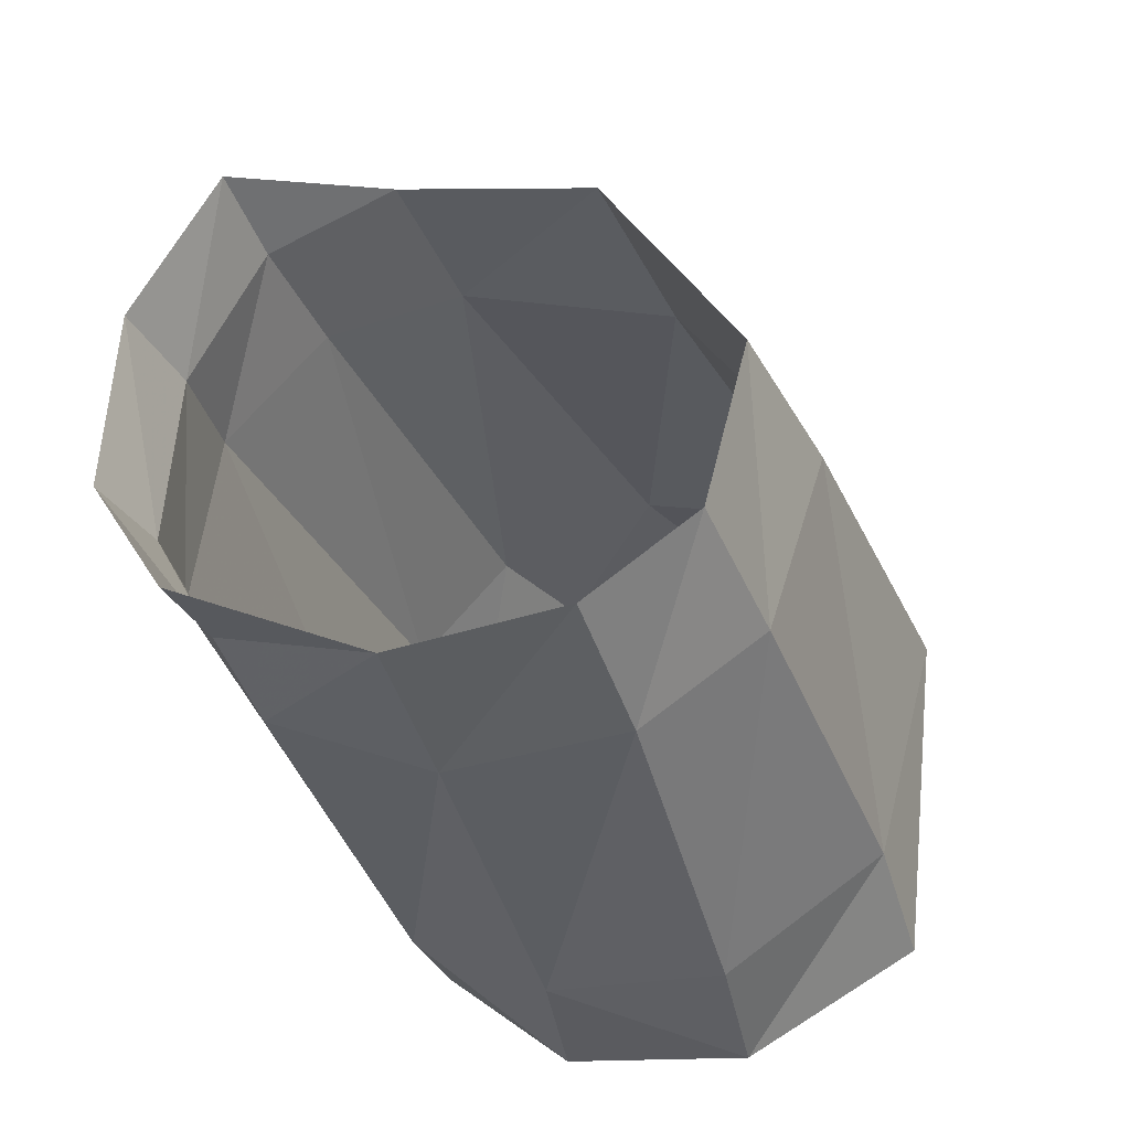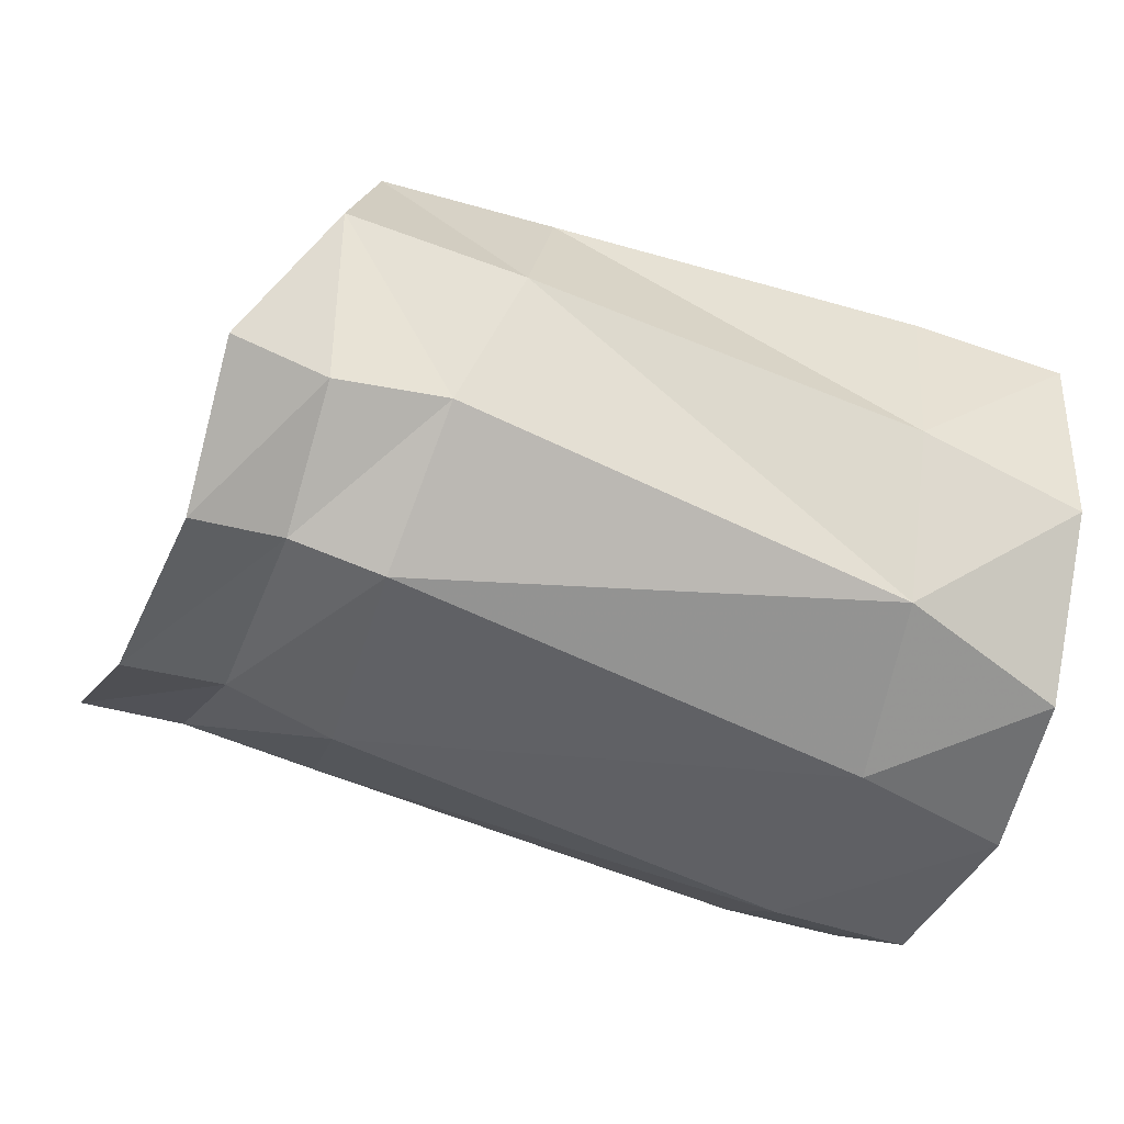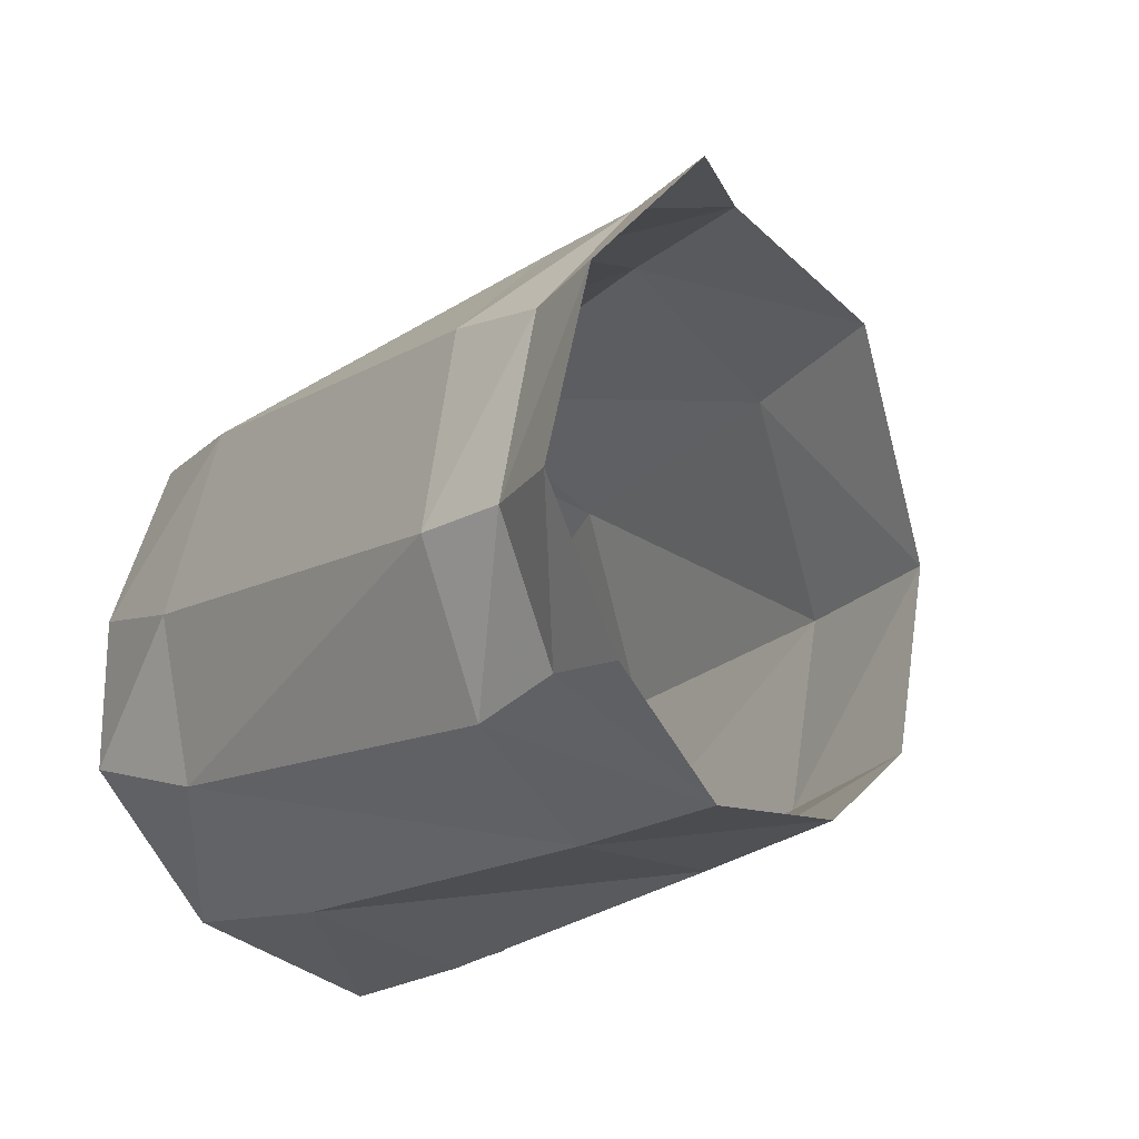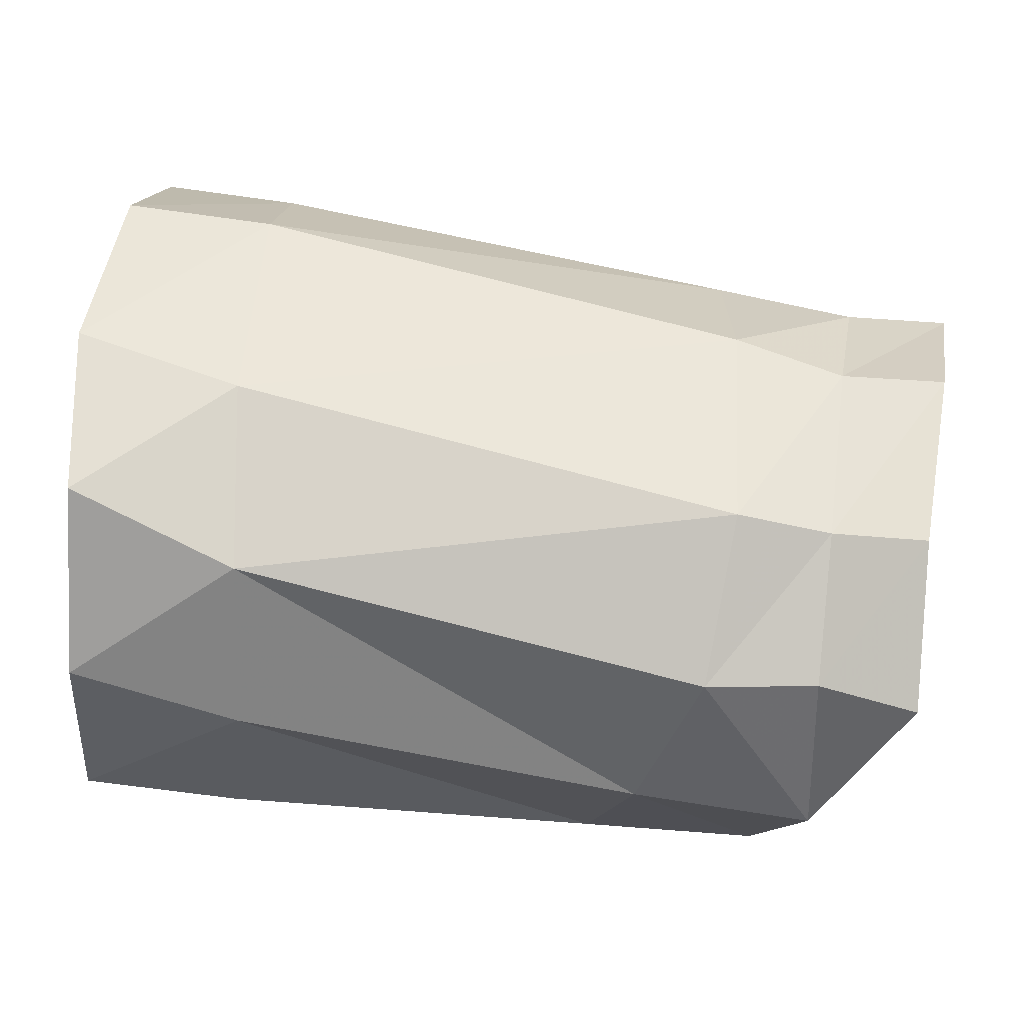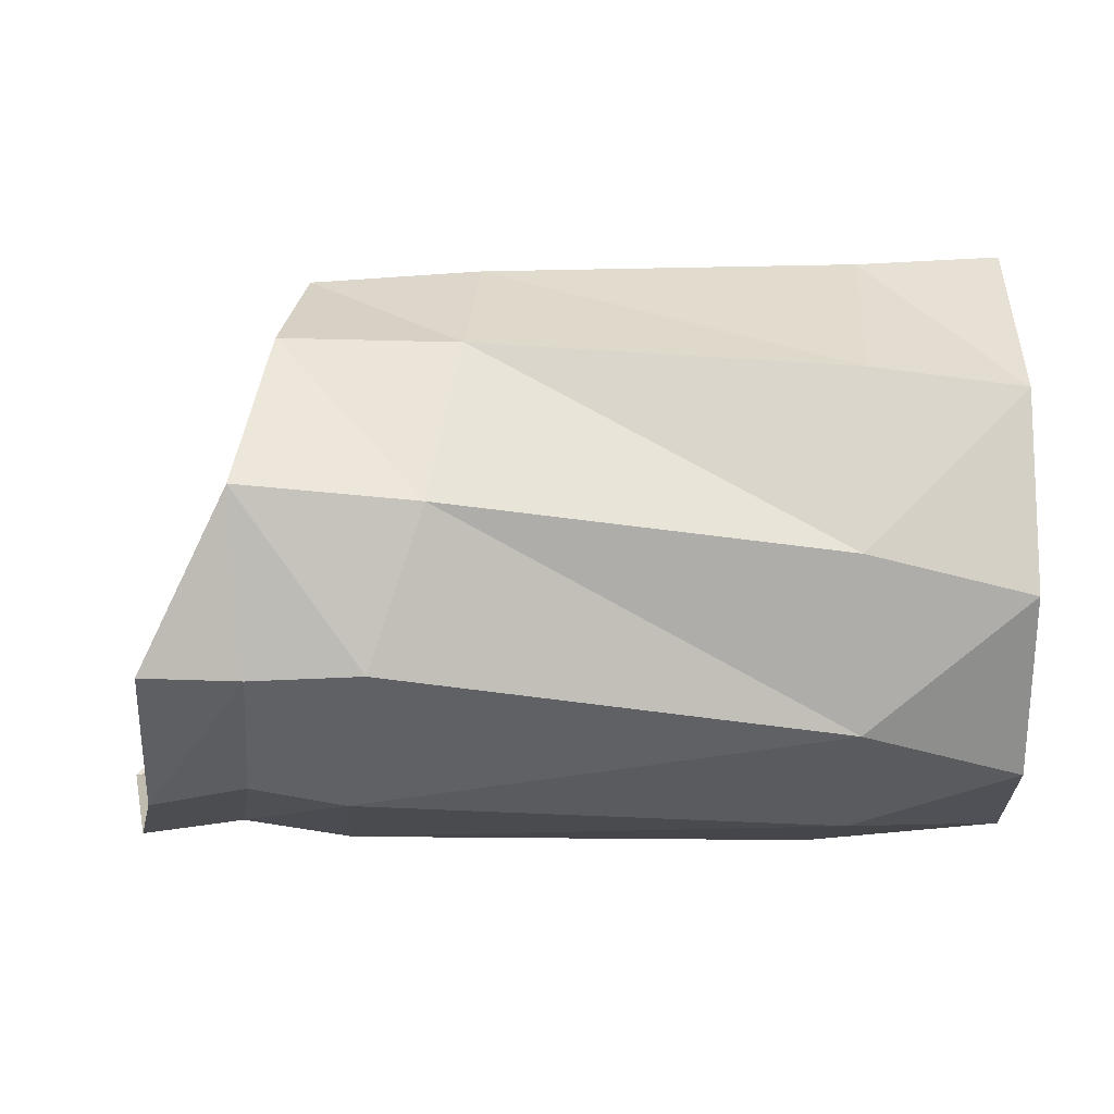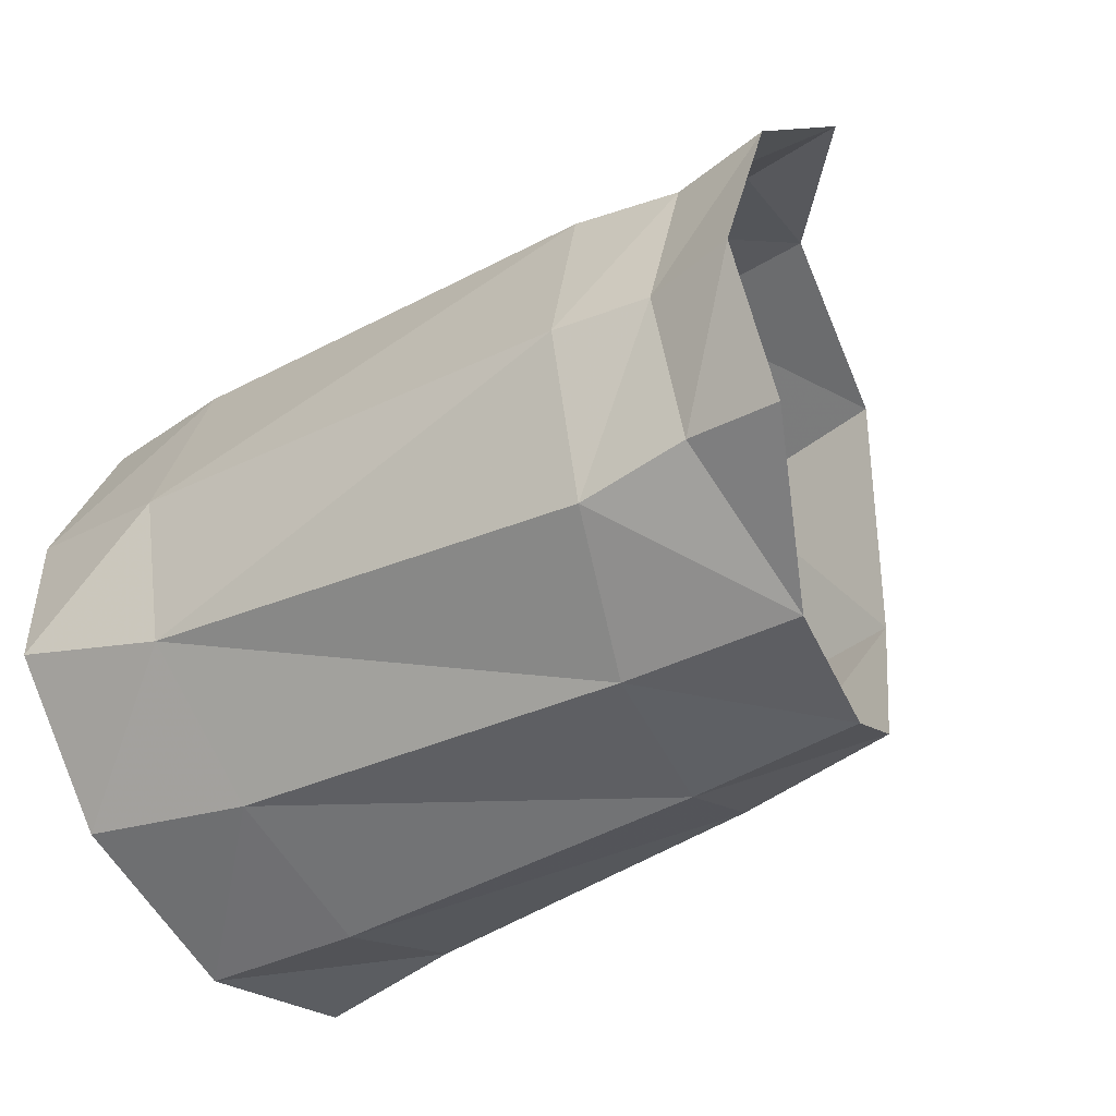
<metadata>
{"format":"obj","ext":"obj","renderer":"f3d","projection":"perspective","resolution":1024,"background":"white","views":[{"elev":-46.4,"azim":107.4,"up":"+Z"},{"elev":-55.1,"azim":166.5,"up":"+Y"},{"elev":-29.2,"azim":52.8,"up":"+Z"},{"elev":-27.6,"azim":-3.6,"up":"+Z"},{"elev":-20.3,"azim":180.0,"up":"+Y"},{"elev":-53.3,"azim":33.6,"up":"+Z"}]}
</metadata>
<code>
v 0.004162 -0.007585 0.00456
v 0.003541 -0.008819 -0.002314
v -0.001539 -0.008193 -0.000213
v -0.000475 -0.006932 0.005556
v 0.004471 0.007451 0.00672
v 0.004791 0.001153 0.009111
v 0.000614 0.002535 0.01027
v 1.3e-05 0.008665 0.006365
v 0.003668 0.01023 0.000184
v 0.004706 -0.004297 0.007715
v 0.000368 -0.003036 0.009109
v -0.001416 -0.008094 -0.005655
v -0.001438 -0.003905 -0.009911
v -0.001227 0.007923 -0.008238
v 0.01529 0.003295 -0.01185
v 0.003473 0.002702 -0.01145
v 0.00377 -0.002988 -0.01099
v 0.01627 -0.002083 -0.01279
v -0.001351 0.002192 -0.01112
v 0.003189 0.007946 -0.007708
v 0.01914 -0.008552 0.000126
v 0.01877 -0.009265 -0.006507
v 0.01923 -0.00541 0.00403
v 0.01631 0.005242 0.004557
v 0.01813 -0.00132 0.00593
v 0.003676 -0.00756 -0.007955
v 0.01794 -0.006708 -0.01107
v 0.0149 0.007186 -0.008729
v 0.01427 0.009108 -0.001311
v 0.02018 0.006697 -0.00893
v 0.02003 0.008197 -0.002143
v 0.02212 0.004414 0.00407
v 0.02327 -0.001681 0.005016
v 0.0235 -0.005622 0.002998
v 0.02077 0.003279 -0.01216
v 0.0218 -0.00181 -0.01345
v 0.02139 -0.006829 -0.011
v 0.02563 -0.008814 -0.001355
v 0.02668 -0.005754 0.0028
v 0.02252 -0.008268 -0.000922
v 0.02169 -0.008822 -0.006833
v 0.02449 -0.009452 -0.007306
v 0.02431 -0.00701 -0.01187
f 4 3 1
f 1 3 2
f 8 7 5
f 5 7 6
f 9 8 5
f 7 11 6
f 6 11 10
f 18 17 15
f 15 17 16
f 14 9 20
f 22 21 2
f 2 21 1
f 21 23 1
f 1 23 10
f 11 4 10
f 10 4 1
f 25 24 6
f 6 24 5
f 27 22 26
f 26 22 2
f 15 16 28
f 28 16 20
f 13 19 17
f 17 19 16
f 17 18 26
f 26 18 27
f 28 20 29
f 29 20 9
f 23 25 10
f 10 25 6
f 24 29 5
f 5 29 9
f 14 20 19
f 19 20 16
f 12 13 26
f 26 13 17
f 3 12 2
f 2 12 26
f 29 31 28
f 28 31 30
f 32 31 24
f 24 31 29
f 33 32 25
f 25 32 24
f 34 33 23
f 23 33 25
f 28 30 15
f 15 30 35
f 15 35 18
f 18 35 36
f 37 27 36
f 36 27 18
f 34 39 33
f 40 34 21
f 21 34 23
f 37 41 27
f 27 41 22
f 21 22 40
f 40 22 41
f 40 41 38
f 38 41 42
f 43 42 37
f 37 42 41
f 38 39 40
f 40 39 34
f 36 43 37

</code>
